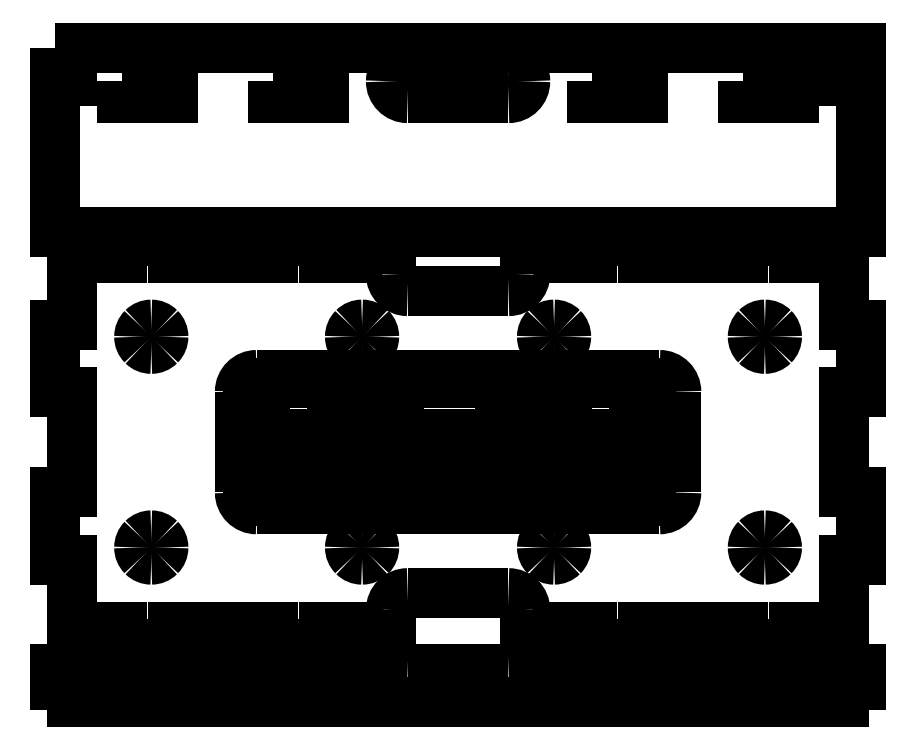
<metadata>
{"format":"dxf","ext":"dxf","renderer":"ezdxf+matplotlib","layout":"modelspace","background":"white","min_lineweight":24,"dpi":150}
</metadata>
<code>
0
SECTION
2
ENTITIES
0
LWPOLYLINE
8
Layer_1
90
22
70
1
10
3.125
20
4
30
0
10
3.125
20
4.25
30
0
10
2.875
20
4.25
30
0
10
2.875
20
4.5
30
0
10
3.125
20
4.5
30
0
10
3.125
20
4.75
30
0
10
8.875
20
4.75
30
0
10
8.875
20
4.5
30
0
10
8.625
20
4.5
30
0
10
8.625
20
4.25
30
0
10
8.875
20
4.25
30
0
10
8.875
20
4
30
0
10
7.625
20
4
30
0
10
7.625
20
4.25
30
0
10
6.625
20
4.25
30
0
10
6.625
20
4
30
0
10
6.125
20
4
30
0
10
5.625
20
4
30
0
10
5.125
20
4
30
0
10
5.125
20
4.25
30
0
10
4.125
20
4.25
30
0
10
4.125
20
4
30
0
0
LWPOLYLINE
8
Layer_1
90
14
70
1
10
0
20
9.75
30
0
10
0
20
9.5
30
0
10
0.25
20
9.5
30
0
10
0.25
20
9.25
30
0
10
0
20
9.25
30
0
10
0
20
7
30
0
10
6
20
7
30
0
10
12
20
7
30
0
10
12
20
9.25
30
0
10
11.75
20
9.25
30
0
10
11.75
20
9.5
30
0
10
12
20
9.5
30
0
10
12
20
9.75
30
0
10
6
20
9.75
30
0
0
SPLINE
8
Layer_1
70
8
71
3
72
8
73
4
74
0
40
0
40
0
40
0
40
0
40
1
40
1
40
1
40
1
10
6.75
20
9.5
30
0
10
6.888
20
9.5
30
0
10
7
20
9.389
30
0
10
7
20
9.25
30
0
0
SPLINE
8
Layer_1
70
8
71
3
72
8
73
4
74
0
40
0
40
0
40
0
40
0
40
1
40
1
40
1
40
1
10
7
20
9.25
30
0
10
7
20
9.111
30
0
10
6.888
20
9
30
0
10
6.75
20
9
30
0
0
LWPOLYLINE
8
Layer_1
90
2
70
0
10
5.25
20
9.5
30
0
10
6.75
20
9.5
30
0
0
SPLINE
8
Layer_1
70
8
71
3
72
8
73
4
74
0
40
0
40
0
40
0
40
0
40
1
40
1
40
1
40
1
10
5.25
20
9
30
0
10
5.112
20
9
30
0
10
5
20
9.111
30
0
10
5
20
9.25
30
0
0
SPLINE
8
Layer_1
70
8
71
3
72
8
73
4
74
0
40
0
40
0
40
0
40
0
40
1
40
1
40
1
40
1
10
5
20
9.25
30
0
10
5
20
9.389
30
0
10
5.112
20
9.5
30
0
10
5.25
20
9.5
30
0
0
LWPOLYLINE
8
Layer_1
90
2
70
0
10
6.75
20
9
30
0
10
5.25
20
9
30
0
0
LWPOLYLINE
8
Layer_1
90
1
70
1
10
5.25
20
9.5
30
0
0
LWPOLYLINE
8
Layer_1
90
4
70
1
10
3.25
20
9.25
30
0
10
4
20
9.25
30
0
10
4
20
9
30
0
10
3.25
20
9
30
0
0
LWPOLYLINE
8
Layer_1
90
4
70
1
10
8
20
9.25
30
0
10
8.75
20
9.25
30
0
10
8.75
20
9
30
0
10
8
20
9
30
0
0
LWPOLYLINE
8
Layer_1
90
4
70
1
10
1
20
9.25
30
0
10
1.75
20
9.25
30
0
10
1.75
20
9
30
0
10
1
20
9
30
0
0
LWPOLYLINE
8
Layer_1
90
4
70
1
10
10.25
20
9.25
30
0
10
11
20
9.25
30
0
10
11
20
9
30
0
10
10.25
20
9
30
0
0
LWPOLYLINE
8
Layer_1
90
22
70
1
10
3.125
20
3.75
30
0
10
3.125
20
3.5
30
0
10
2.875
20
3.5
30
0
10
2.875
20
3.25
30
0
10
3.125
20
3.25
30
0
10
3.125
20
3
30
0
10
8.875
20
3
30
0
10
8.875
20
3.25
30
0
10
8.625
20
3.25
30
0
10
8.625
20
3.5
30
0
10
8.875
20
3.5
30
0
10
8.875
20
3.75
30
0
10
7.625
20
3.75
30
0
10
7.625
20
3.5
30
0
10
6.625
20
3.5
30
0
10
6.625
20
3.75
30
0
10
6.125
20
3.75
30
0
10
5.625
20
3.75
30
0
10
5.125
20
3.75
30
0
10
5.125
20
3.5
30
0
10
4.125
20
3.5
30
0
10
4.125
20
3.75
30
0
0
SPLINE
8
Layer_1
70
8
71
3
72
8
73
4
74
0
40
0
40
0
40
0
40
0
40
1
40
1
40
1
40
1
10
7
20
0.75
30
0
10
7
20
0.6115
30
0
10
6.888
20
0.5
30
0
10
6.75
20
0.5
30
0
0
LWPOLYLINE
8
Layer_1
90
21
70
0
10
0.25
20
0.75
30
0
10
0.25
20
0.5
30
0
10
-0
20
0.5
30
0
10
-0
20
0.25
30
0
10
0.25
20
0.25
30
0
10
0.25
20
0
30
0
10
11.75
20
0
30
0
10
11.75
20
0.25
30
0
10
12
20
0.25
30
0
10
12
20
0.5
30
0
10
11.75
20
0.5
30
0
10
11.75
20
0.75
30
0
10
11
20
0.75
30
0
10
11
20
0.5
30
0
10
10.25
20
0.5
30
0
10
10.25
20
0.75
30
0
10
8.75
20
0.75
30
0
10
8.75
20
0.5
30
0
10
8
20
0.5
30
0
10
8
20
0.75
30
0
10
7
20
0.75
30
0
0
SPLINE
8
Layer_1
70
8
71
3
72
8
73
4
74
0
40
0
40
0
40
0
40
0
40
1
40
1
40
1
40
1
10
5.25
20
0.5
30
0
10
5.112
20
0.5
30
0
10
5
20
0.6115
30
0
10
5
20
0.75
30
0
0
LWPOLYLINE
8
Layer_1
90
2
70
0
10
6.75
20
0.5
30
0
10
5.25
20
0.5
30
0
0
LWPOLYLINE
8
Layer_1
90
10
70
0
10
5
20
0.75
30
0
10
4
20
0.75
30
0
10
4
20
0.5
30
0
10
3.25
20
0.5
30
0
10
3.25
20
0.75
30
0
10
1.75
20
0.75
30
0
10
1.75
20
0.5
30
0
10
1
20
0.5
30
0
10
1
20
0.75
30
0
10
0.25
20
0.75
30
0
0
SPLINE
8
Layer_1
70
8
71
3
72
8
73
4
74
0
40
0
40
0
40
0
40
0
40
1
40
1
40
1
40
1
10
9
20
4.875
30
0
10
9.139
20
4.875
30
0
10
9.25
20
4.763
30
0
10
9.25
20
4.625
30
0
0
LWPOLYLINE
8
Layer_1
90
2
70
0
10
3
20
4.875
30
0
10
9
20
4.875
30
0
0
SPLINE
8
Layer_1
70
8
71
3
72
8
73
4
74
0
40
0
40
0
40
0
40
0
40
1
40
1
40
1
40
1
10
9.25
20
3.125
30
0
10
9.25
20
2.986
30
0
10
9.139
20
2.875
30
0
10
9
20
2.875
30
0
0
LWPOLYLINE
8
Layer_1
90
2
70
0
10
9.25
20
4.625
30
0
10
9.25
20
3.125
30
0
0
SPLINE
8
Layer_1
70
8
71
3
72
8
73
4
74
0
40
0
40
0
40
0
40
0
40
1
40
1
40
1
40
1
10
3
20
2.875
30
0
10
2.861
20
2.875
30
0
10
2.75
20
2.986
30
0
10
2.75
20
3.125
30
0
0
LWPOLYLINE
8
Layer_1
90
2
70
0
10
9
20
2.875
30
0
10
3
20
2.875
30
0
0
SPLINE
8
Layer_1
70
8
71
3
72
8
73
4
74
0
40
0
40
0
40
0
40
0
40
1
40
1
40
1
40
1
10
2.75
20
4.625
30
0
10
2.75
20
4.763
30
0
10
2.861
20
4.875
30
0
10
3
20
4.875
30
0
0
LWPOLYLINE
8
Layer_1
90
2
70
0
10
2.75
20
3.125
30
0
10
2.75
20
4.625
30
0
0
LWPOLYLINE
8
Layer_1
90
1
70
1
10
3
20
4.875
30
0
0
SPLINE
8
Layer_1
70
8
71
3
72
8
73
4
74
0
40
0
40
0
40
0
40
0
40
1
40
1
40
1
40
1
10
5
20
1.375
30
0
10
5
20
1.514
30
0
10
5.112
20
1.625
30
0
10
5.25
20
1.625
30
0
0
LWPOLYLINE
8
Layer_1
90
23
70
0
10
1
20
6.875
30
0
10
1
20
6.625
30
0
10
0.25
20
6.625
30
0
10
0.25
20
5.625
30
0
10
0
20
5.625
30
0
10
0
20
4.625
30
0
10
0.25
20
4.625
30
0
10
0.25
20
3.125
30
0
10
0
20
3.125
30
0
10
0
20
2.125
30
0
10
0.25
20
2.125
30
0
10
0.25
20
1.125
30
0
10
1
20
1.125
30
0
10
1
20
0.875
30
0
10
1.75
20
0.875
30
0
10
1.75
20
1.125
30
0
10
3.25
20
1.125
30
0
10
3.25
20
0.875
30
0
10
4
20
0.875
30
0
10
4
20
1.125
30
0
10
5
20
1.125
30
0
10
5
20
1.375
30
0
10
5
20
1.375
30
0
0
SPLINE
8
Layer_1
70
8
71
3
72
8
73
4
74
0
40
0
40
0
40
0
40
0
40
1
40
1
40
1
40
1
10
6.75
20
1.625
30
0
10
6.888
20
1.625
30
0
10
7
20
1.514
30
0
10
7
20
1.375
30
0
0
LWPOLYLINE
8
Layer_1
90
2
70
0
10
5.25
20
1.625
30
0
10
6.75
20
1.625
30
0
0
SPLINE
8
Layer_1
70
8
71
3
72
8
73
4
74
0
40
0
40
0
40
0
40
0
40
1
40
1
40
1
40
1
10
7
20
6.375
30
0
10
7
20
6.236
30
0
10
6.888
20
6.125
30
0
10
6.75
20
6.125
30
0
0
LWPOLYLINE
8
Layer_1
90
32
70
0
10
7
20
1.375
30
0
10
7
20
1.375
30
0
10
7
20
1.125
30
0
10
8
20
1.125
30
0
10
8
20
0.875
30
0
10
8.75
20
0.875
30
0
10
8.75
20
1.125
30
0
10
10.25
20
1.125
30
0
10
10.25
20
0.875
30
0
10
11
20
0.875
30
0
10
11
20
1.125
30
0
10
11.75
20
1.125
30
0
10
11.75
20
2.125
30
0
10
12
20
2.125
30
0
10
12
20
3.125
30
0
10
11.75
20
3.125
30
0
10
11.75
20
4.625
30
0
10
12
20
4.625
30
0
10
12
20
5.625
30
0
10
11.75
20
5.625
30
0
10
11.75
20
6.625
30
0
10
11
20
6.625
30
0
10
11
20
6.875
30
0
10
10.25
20
6.875
30
0
10
10.25
20
6.625
30
0
10
8.75
20
6.625
30
0
10
8.75
20
6.875
30
0
10
8
20
6.875
30
0
10
8
20
6.625
30
0
10
7
20
6.625
30
0
10
7
20
6.375
30
0
10
7
20
6.375
30
0
0
SPLINE
8
Layer_1
70
8
71
3
72
8
73
4
74
0
40
0
40
0
40
0
40
0
40
1
40
1
40
1
40
1
10
5.25
20
6.125
30
0
10
5.112
20
6.125
30
0
10
5
20
6.236
30
0
10
5
20
6.375
30
0
0
LWPOLYLINE
8
Layer_1
90
2
70
0
10
6.75
20
6.125
30
0
10
5.25
20
6.125
30
0
0
SPLINE
8
Layer_1
70
8
71
3
72
8
73
4
74
0
40
0
40
0
40
0
40
0
40
1
40
1
40
1
40
1
10
10.39
20
2.305
30
0
10
10.39
20
2.257
30
0
10
10.41
20
2.211
30
0
10
10.44
20
2.178
30
0
0
SPLINE
8
Layer_1
70
8
71
3
72
8
73
4
74
0
40
0
40
0
40
0
40
0
40
1
40
1
40
1
40
1
10
10.44
20
2.178
30
0
10
10.48
20
2.144
30
0
10
10.52
20
2.125
30
0
10
10.57
20
2.125
30
0
0
SPLINE
8
Layer_1
70
8
71
3
72
8
73
4
74
0
40
0
40
0
40
0
40
0
40
1
40
1
40
1
40
1
10
10.57
20
2.125
30
0
10
10.62
20
2.125
30
0
10
10.66
20
2.144
30
0
10
10.7
20
2.178
30
0
0
SPLINE
8
Layer_1
70
8
71
3
72
8
73
4
74
0
40
0
40
0
40
0
40
0
40
1
40
1
40
1
40
1
10
10.7
20
2.178
30
0
10
10.73
20
2.211
30
0
10
10.75
20
2.257
30
0
10
10.75
20
2.305
30
0
0
SPLINE
8
Layer_1
70
8
71
3
72
8
73
4
74
0
40
0
40
0
40
0
40
0
40
1
40
1
40
1
40
1
10
10.75
20
2.305
30
0
10
10.75
20
2.353
30
0
10
10.73
20
2.399
30
0
10
10.7
20
2.432
30
0
0
SPLINE
8
Layer_1
70
8
71
3
72
8
73
4
74
0
40
0
40
0
40
0
40
0
40
1
40
1
40
1
40
1
10
10.7
20
2.432
30
0
10
10.66
20
2.466
30
0
10
10.62
20
2.485
30
0
10
10.57
20
2.485
30
0
0
SPLINE
8
Layer_1
70
8
71
3
72
8
73
4
74
0
40
0
40
0
40
0
40
0
40
1
40
1
40
1
40
1
10
10.57
20
2.485
30
0
10
10.52
20
2.485
30
0
10
10.48
20
2.466
30
0
10
10.44
20
2.432
30
0
0
SPLINE
8
Layer_1
70
8
71
3
72
8
73
4
74
0
40
0
40
0
40
0
40
0
40
1
40
1
40
1
40
1
10
10.44
20
2.432
30
0
10
10.41
20
2.399
30
0
10
10.39
20
2.353
30
0
10
10.39
20
2.305
30
0
0
LWPOLYLINE
8
Layer_1
90
10
70
0
10
5
20
6.375
30
0
10
5
20
6.375
30
0
10
5
20
6.625
30
0
10
4
20
6.625
30
0
10
4
20
6.875
30
0
10
3.25
20
6.875
30
0
10
3.25
20
6.625
30
0
10
1.75
20
6.625
30
0
10
1.75
20
6.875
30
0
10
1
20
6.875
30
0
0
SPLINE
8
Layer_1
70
8
71
3
72
8
73
4
74
0
40
0
40
0
40
0
40
0
40
1
40
1
40
1
40
1
10
7.25
20
2.305
30
0
10
7.25
20
2.257
30
0
10
7.269
20
2.211
30
0
10
7.303
20
2.178
30
0
0
SPLINE
8
Layer_1
70
8
71
3
72
8
73
4
74
0
40
0
40
0
40
0
40
0
40
1
40
1
40
1
40
1
10
7.303
20
2.178
30
0
10
7.336
20
2.144
30
0
10
7.382
20
2.125
30
0
10
7.43
20
2.125
30
0
0
SPLINE
8
Layer_1
70
8
71
3
72
8
73
4
74
0
40
0
40
0
40
0
40
0
40
1
40
1
40
1
40
1
10
7.43
20
2.125
30
0
10
7.478
20
2.125
30
0
10
7.524
20
2.144
30
0
10
7.557
20
2.178
30
0
0
SPLINE
8
Layer_1
70
8
71
3
72
8
73
4
74
0
40
0
40
0
40
0
40
0
40
1
40
1
40
1
40
1
10
7.557
20
2.178
30
0
10
7.591
20
2.211
30
0
10
7.61
20
2.257
30
0
10
7.61
20
2.305
30
0
0
SPLINE
8
Layer_1
70
8
71
3
72
8
73
4
74
0
40
0
40
0
40
0
40
0
40
1
40
1
40
1
40
1
10
7.61
20
2.305
30
0
10
7.61
20
2.353
30
0
10
7.591
20
2.399
30
0
10
7.557
20
2.432
30
0
0
SPLINE
8
Layer_1
70
8
71
3
72
8
73
4
74
0
40
0
40
0
40
0
40
0
40
1
40
1
40
1
40
1
10
7.557
20
2.432
30
0
10
7.524
20
2.466
30
0
10
7.478
20
2.485
30
0
10
7.43
20
2.485
30
0
0
SPLINE
8
Layer_1
70
8
71
3
72
8
73
4
74
0
40
0
40
0
40
0
40
0
40
1
40
1
40
1
40
1
10
7.43
20
2.485
30
0
10
7.382
20
2.485
30
0
10
7.336
20
2.466
30
0
10
7.303
20
2.432
30
0
0
SPLINE
8
Layer_1
70
8
71
3
72
8
73
4
74
0
40
0
40
0
40
0
40
0
40
1
40
1
40
1
40
1
10
7.303
20
2.432
30
0
10
7.269
20
2.399
30
0
10
7.25
20
2.353
30
0
10
7.25
20
2.305
30
0
0
LWPOLYLINE
8
Layer_1
90
1
70
1
10
10.39
20
2.305
30
0
0
SPLINE
8
Layer_1
70
8
71
3
72
8
73
4
74
0
40
0
40
0
40
0
40
0
40
1
40
1
40
1
40
1
10
10.39
20
5.445
30
0
10
10.39
20
5.493
30
0
10
10.41
20
5.539
30
0
10
10.44
20
5.572
30
0
0
SPLINE
8
Layer_1
70
8
71
3
72
8
73
4
74
0
40
0
40
0
40
0
40
0
40
1
40
1
40
1
40
1
10
10.44
20
5.572
30
0
10
10.48
20
5.606
30
0
10
10.52
20
5.625
30
0
10
10.57
20
5.625
30
0
0
SPLINE
8
Layer_1
70
8
71
3
72
8
73
4
74
0
40
0
40
0
40
0
40
0
40
1
40
1
40
1
40
1
10
10.57
20
5.625
30
0
10
10.62
20
5.625
30
0
10
10.66
20
5.606
30
0
10
10.7
20
5.572
30
0
0
SPLINE
8
Layer_1
70
8
71
3
72
8
73
4
74
0
40
0
40
0
40
0
40
0
40
1
40
1
40
1
40
1
10
10.7
20
5.572
30
0
10
10.73
20
5.539
30
0
10
10.75
20
5.493
30
0
10
10.75
20
5.445
30
0
0
SPLINE
8
Layer_1
70
8
71
3
72
8
73
4
74
0
40
0
40
0
40
0
40
0
40
1
40
1
40
1
40
1
10
10.75
20
5.445
30
0
10
10.75
20
5.397
30
0
10
10.73
20
5.351
30
0
10
10.7
20
5.318
30
0
0
SPLINE
8
Layer_1
70
8
71
3
72
8
73
4
74
0
40
0
40
0
40
0
40
0
40
1
40
1
40
1
40
1
10
10.7
20
5.318
30
0
10
10.66
20
5.284
30
0
10
10.62
20
5.265
30
0
10
10.57
20
5.265
30
0
0
SPLINE
8
Layer_1
70
8
71
3
72
8
73
4
74
0
40
0
40
0
40
0
40
0
40
1
40
1
40
1
40
1
10
10.57
20
5.265
30
0
10
10.52
20
5.265
30
0
10
10.48
20
5.284
30
0
10
10.44
20
5.318
30
0
0
SPLINE
8
Layer_1
70
8
71
3
72
8
73
4
74
0
40
0
40
0
40
0
40
0
40
1
40
1
40
1
40
1
10
10.44
20
5.318
30
0
10
10.41
20
5.351
30
0
10
10.39
20
5.397
30
0
10
10.39
20
5.445
30
0
0
LWPOLYLINE
8
Layer_1
90
1
70
1
10
7.25
20
2.305
30
0
0
SPLINE
8
Layer_1
70
8
71
3
72
8
73
4
74
0
40
0
40
0
40
0
40
0
40
1
40
1
40
1
40
1
10
7.25
20
5.445
30
0
10
7.25
20
5.493
30
0
10
7.269
20
5.539
30
0
10
7.303
20
5.572
30
0
0
SPLINE
8
Layer_1
70
8
71
3
72
8
73
4
74
0
40
0
40
0
40
0
40
0
40
1
40
1
40
1
40
1
10
7.303
20
5.572
30
0
10
7.336
20
5.606
30
0
10
7.382
20
5.625
30
0
10
7.43
20
5.625
30
0
0
SPLINE
8
Layer_1
70
8
71
3
72
8
73
4
74
0
40
0
40
0
40
0
40
0
40
1
40
1
40
1
40
1
10
7.43
20
5.625
30
0
10
7.478
20
5.625
30
0
10
7.524
20
5.606
30
0
10
7.557
20
5.572
30
0
0
SPLINE
8
Layer_1
70
8
71
3
72
8
73
4
74
0
40
0
40
0
40
0
40
0
40
1
40
1
40
1
40
1
10
7.557
20
5.572
30
0
10
7.591
20
5.539
30
0
10
7.61
20
5.493
30
0
10
7.61
20
5.445
30
0
0
SPLINE
8
Layer_1
70
8
71
3
72
8
73
4
74
0
40
0
40
0
40
0
40
0
40
1
40
1
40
1
40
1
10
7.61
20
5.445
30
0
10
7.61
20
5.397
30
0
10
7.591
20
5.351
30
0
10
7.557
20
5.318
30
0
0
SPLINE
8
Layer_1
70
8
71
3
72
8
73
4
74
0
40
0
40
0
40
0
40
0
40
1
40
1
40
1
40
1
10
7.557
20
5.318
30
0
10
7.524
20
5.284
30
0
10
7.478
20
5.265
30
0
10
7.43
20
5.265
30
0
0
SPLINE
8
Layer_1
70
8
71
3
72
8
73
4
74
0
40
0
40
0
40
0
40
0
40
1
40
1
40
1
40
1
10
7.43
20
5.265
30
0
10
7.382
20
5.265
30
0
10
7.336
20
5.284
30
0
10
7.303
20
5.318
30
0
0
SPLINE
8
Layer_1
70
8
71
3
72
8
73
4
74
0
40
0
40
0
40
0
40
0
40
1
40
1
40
1
40
1
10
7.303
20
5.318
30
0
10
7.269
20
5.351
30
0
10
7.25
20
5.397
30
0
10
7.25
20
5.445
30
0
0
LWPOLYLINE
8
Layer_1
90
1
70
1
10
10.39
20
5.445
30
0
0
SPLINE
8
Layer_1
70
8
71
3
72
8
73
4
74
0
40
0
40
0
40
0
40
0
40
1
40
1
40
1
40
1
10
4.39
20
2.305
30
0
10
4.39
20
2.257
30
0
10
4.409
20
2.211
30
0
10
4.443
20
2.178
30
0
0
SPLINE
8
Layer_1
70
8
71
3
72
8
73
4
74
0
40
0
40
0
40
0
40
0
40
1
40
1
40
1
40
1
10
4.443
20
2.178
30
0
10
4.476
20
2.144
30
0
10
4.522
20
2.125
30
0
10
4.57
20
2.125
30
0
0
SPLINE
8
Layer_1
70
8
71
3
72
8
73
4
74
0
40
0
40
0
40
0
40
0
40
1
40
1
40
1
40
1
10
4.57
20
2.125
30
0
10
4.618
20
2.125
30
0
10
4.664
20
2.144
30
0
10
4.697
20
2.178
30
0
0
SPLINE
8
Layer_1
70
8
71
3
72
8
73
4
74
0
40
0
40
0
40
0
40
0
40
1
40
1
40
1
40
1
10
4.697
20
2.178
30
0
10
4.731
20
2.211
30
0
10
4.75
20
2.257
30
0
10
4.75
20
2.305
30
0
0
SPLINE
8
Layer_1
70
8
71
3
72
8
73
4
74
0
40
0
40
0
40
0
40
0
40
1
40
1
40
1
40
1
10
4.75
20
2.305
30
0
10
4.75
20
2.353
30
0
10
4.731
20
2.399
30
0
10
4.697
20
2.432
30
0
0
SPLINE
8
Layer_1
70
8
71
3
72
8
73
4
74
0
40
0
40
0
40
0
40
0
40
1
40
1
40
1
40
1
10
4.697
20
2.432
30
0
10
4.664
20
2.466
30
0
10
4.618
20
2.485
30
0
10
4.57
20
2.485
30
0
0
SPLINE
8
Layer_1
70
8
71
3
72
8
73
4
74
0
40
0
40
0
40
0
40
0
40
1
40
1
40
1
40
1
10
4.57
20
2.485
30
0
10
4.522
20
2.485
30
0
10
4.476
20
2.466
30
0
10
4.443
20
2.432
30
0
0
SPLINE
8
Layer_1
70
8
71
3
72
8
73
4
74
0
40
0
40
0
40
0
40
0
40
1
40
1
40
1
40
1
10
4.443
20
2.432
30
0
10
4.409
20
2.399
30
0
10
4.39
20
2.353
30
0
10
4.39
20
2.305
30
0
0
LWPOLYLINE
8
Layer_1
90
1
70
1
10
7.25
20
5.445
30
0
0
SPLINE
8
Layer_1
70
8
71
3
72
8
73
4
74
0
40
0
40
0
40
0
40
0
40
1
40
1
40
1
40
1
10
1.25
20
2.305
30
0
10
1.25
20
2.257
30
0
10
1.269
20
2.211
30
0
10
1.303
20
2.178
30
0
0
SPLINE
8
Layer_1
70
8
71
3
72
8
73
4
74
0
40
0
40
0
40
0
40
0
40
1
40
1
40
1
40
1
10
1.303
20
2.178
30
0
10
1.336
20
2.144
30
0
10
1.382
20
2.125
30
0
10
1.43
20
2.125
30
0
0
SPLINE
8
Layer_1
70
8
71
3
72
8
73
4
74
0
40
0
40
0
40
0
40
0
40
1
40
1
40
1
40
1
10
1.43
20
2.125
30
0
10
1.478
20
2.125
30
0
10
1.524
20
2.144
30
0
10
1.557
20
2.178
30
0
0
SPLINE
8
Layer_1
70
8
71
3
72
8
73
4
74
0
40
0
40
0
40
0
40
0
40
1
40
1
40
1
40
1
10
1.557
20
2.178
30
0
10
1.591
20
2.211
30
0
10
1.61
20
2.257
30
0
10
1.61
20
2.305
30
0
0
SPLINE
8
Layer_1
70
8
71
3
72
8
73
4
74
0
40
0
40
0
40
0
40
0
40
1
40
1
40
1
40
1
10
1.61
20
2.305
30
0
10
1.61
20
2.353
30
0
10
1.591
20
2.399
30
0
10
1.557
20
2.432
30
0
0
SPLINE
8
Layer_1
70
8
71
3
72
8
73
4
74
0
40
0
40
0
40
0
40
0
40
1
40
1
40
1
40
1
10
1.557
20
2.432
30
0
10
1.524
20
2.466
30
0
10
1.478
20
2.485
30
0
10
1.43
20
2.485
30
0
0
SPLINE
8
Layer_1
70
8
71
3
72
8
73
4
74
0
40
0
40
0
40
0
40
0
40
1
40
1
40
1
40
1
10
1.43
20
2.485
30
0
10
1.382
20
2.485
30
0
10
1.336
20
2.466
30
0
10
1.303
20
2.432
30
0
0
SPLINE
8
Layer_1
70
8
71
3
72
8
73
4
74
0
40
0
40
0
40
0
40
0
40
1
40
1
40
1
40
1
10
1.303
20
2.432
30
0
10
1.269
20
2.399
30
0
10
1.25
20
2.353
30
0
10
1.25
20
2.305
30
0
0
LWPOLYLINE
8
Layer_1
90
1
70
1
10
4.39
20
2.305
30
0
0
SPLINE
8
Layer_1
70
8
71
3
72
8
73
4
74
0
40
0
40
0
40
0
40
0
40
1
40
1
40
1
40
1
10
4.39
20
5.445
30
0
10
4.39
20
5.493
30
0
10
4.409
20
5.539
30
0
10
4.443
20
5.572
30
0
0
SPLINE
8
Layer_1
70
8
71
3
72
8
73
4
74
0
40
0
40
0
40
0
40
0
40
1
40
1
40
1
40
1
10
4.443
20
5.572
30
0
10
4.476
20
5.606
30
0
10
4.522
20
5.625
30
0
10
4.57
20
5.625
30
0
0
SPLINE
8
Layer_1
70
8
71
3
72
8
73
4
74
0
40
0
40
0
40
0
40
0
40
1
40
1
40
1
40
1
10
4.57
20
5.625
30
0
10
4.618
20
5.625
30
0
10
4.664
20
5.606
30
0
10
4.697
20
5.572
30
0
0
SPLINE
8
Layer_1
70
8
71
3
72
8
73
4
74
0
40
0
40
0
40
0
40
0
40
1
40
1
40
1
40
1
10
4.697
20
5.572
30
0
10
4.731
20
5.539
30
0
10
4.75
20
5.493
30
0
10
4.75
20
5.445
30
0
0
SPLINE
8
Layer_1
70
8
71
3
72
8
73
4
74
0
40
0
40
0
40
0
40
0
40
1
40
1
40
1
40
1
10
4.75
20
5.445
30
0
10
4.75
20
5.397
30
0
10
4.731
20
5.351
30
0
10
4.697
20
5.318
30
0
0
SPLINE
8
Layer_1
70
8
71
3
72
8
73
4
74
0
40
0
40
0
40
0
40
0
40
1
40
1
40
1
40
1
10
4.697
20
5.318
30
0
10
4.664
20
5.284
30
0
10
4.618
20
5.265
30
0
10
4.57
20
5.265
30
0
0
SPLINE
8
Layer_1
70
8
71
3
72
8
73
4
74
0
40
0
40
0
40
0
40
0
40
1
40
1
40
1
40
1
10
4.57
20
5.265
30
0
10
4.522
20
5.265
30
0
10
4.476
20
5.284
30
0
10
4.443
20
5.318
30
0
0
SPLINE
8
Layer_1
70
8
71
3
72
8
73
4
74
0
40
0
40
0
40
0
40
0
40
1
40
1
40
1
40
1
10
4.443
20
5.318
30
0
10
4.409
20
5.351
30
0
10
4.39
20
5.397
30
0
10
4.39
20
5.445
30
0
0
LWPOLYLINE
8
Layer_1
90
1
70
1
10
1.25
20
2.305
30
0
0
SPLINE
8
Layer_1
70
8
71
3
72
8
73
4
74
0
40
0
40
0
40
0
40
0
40
1
40
1
40
1
40
1
10
1.25
20
5.445
30
0
10
1.25
20
5.493
30
0
10
1.269
20
5.539
30
0
10
1.303
20
5.572
30
0
0
SPLINE
8
Layer_1
70
8
71
3
72
8
73
4
74
0
40
0
40
0
40
0
40
0
40
1
40
1
40
1
40
1
10
1.303
20
5.572
30
0
10
1.336
20
5.606
30
0
10
1.382
20
5.625
30
0
10
1.43
20
5.625
30
0
0
SPLINE
8
Layer_1
70
8
71
3
72
8
73
4
74
0
40
0
40
0
40
0
40
0
40
1
40
1
40
1
40
1
10
1.43
20
5.625
30
0
10
1.478
20
5.625
30
0
10
1.524
20
5.606
30
0
10
1.557
20
5.572
30
0
0
SPLINE
8
Layer_1
70
8
71
3
72
8
73
4
74
0
40
0
40
0
40
0
40
0
40
1
40
1
40
1
40
1
10
1.557
20
5.572
30
0
10
1.591
20
5.539
30
0
10
1.61
20
5.493
30
0
10
1.61
20
5.445
30
0
0
SPLINE
8
Layer_1
70
8
71
3
72
8
73
4
74
0
40
0
40
0
40
0
40
0
40
1
40
1
40
1
40
1
10
1.61
20
5.445
30
0
10
1.61
20
5.397
30
0
10
1.591
20
5.351
30
0
10
1.557
20
5.318
30
0
0
SPLINE
8
Layer_1
70
8
71
3
72
8
73
4
74
0
40
0
40
0
40
0
40
0
40
1
40
1
40
1
40
1
10
1.557
20
5.318
30
0
10
1.524
20
5.284
30
0
10
1.478
20
5.265
30
0
10
1.43
20
5.265
30
0
0
SPLINE
8
Layer_1
70
8
71
3
72
8
73
4
74
0
40
0
40
0
40
0
40
0
40
1
40
1
40
1
40
1
10
1.43
20
5.265
30
0
10
1.382
20
5.265
30
0
10
1.336
20
5.284
30
0
10
1.303
20
5.318
30
0
0
SPLINE
8
Layer_1
70
8
71
3
72
8
73
4
74
0
40
0
40
0
40
0
40
0
40
1
40
1
40
1
40
1
10
1.303
20
5.318
30
0
10
1.269
20
5.351
30
0
10
1.25
20
5.397
30
0
10
1.25
20
5.445
30
0
0
LWPOLYLINE
8
Layer_1
90
1
70
1
10
4.39
20
5.445
30
0
0
LWPOLYLINE
8
Layer_1
90
1
70
1
10
1.25
20
5.445
30
0
0
ENDSEC
0
EOF

</code>
